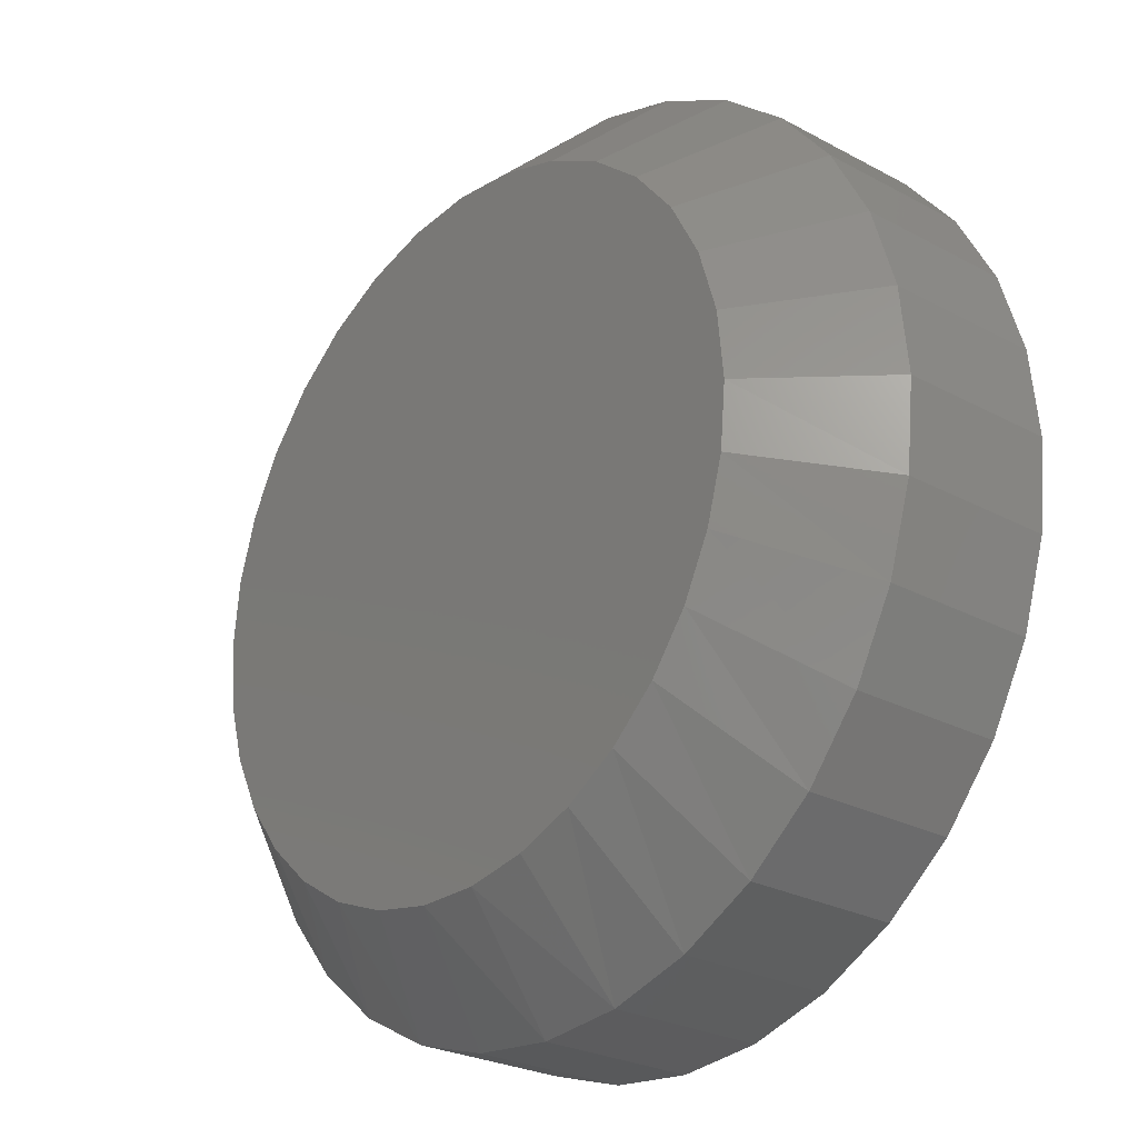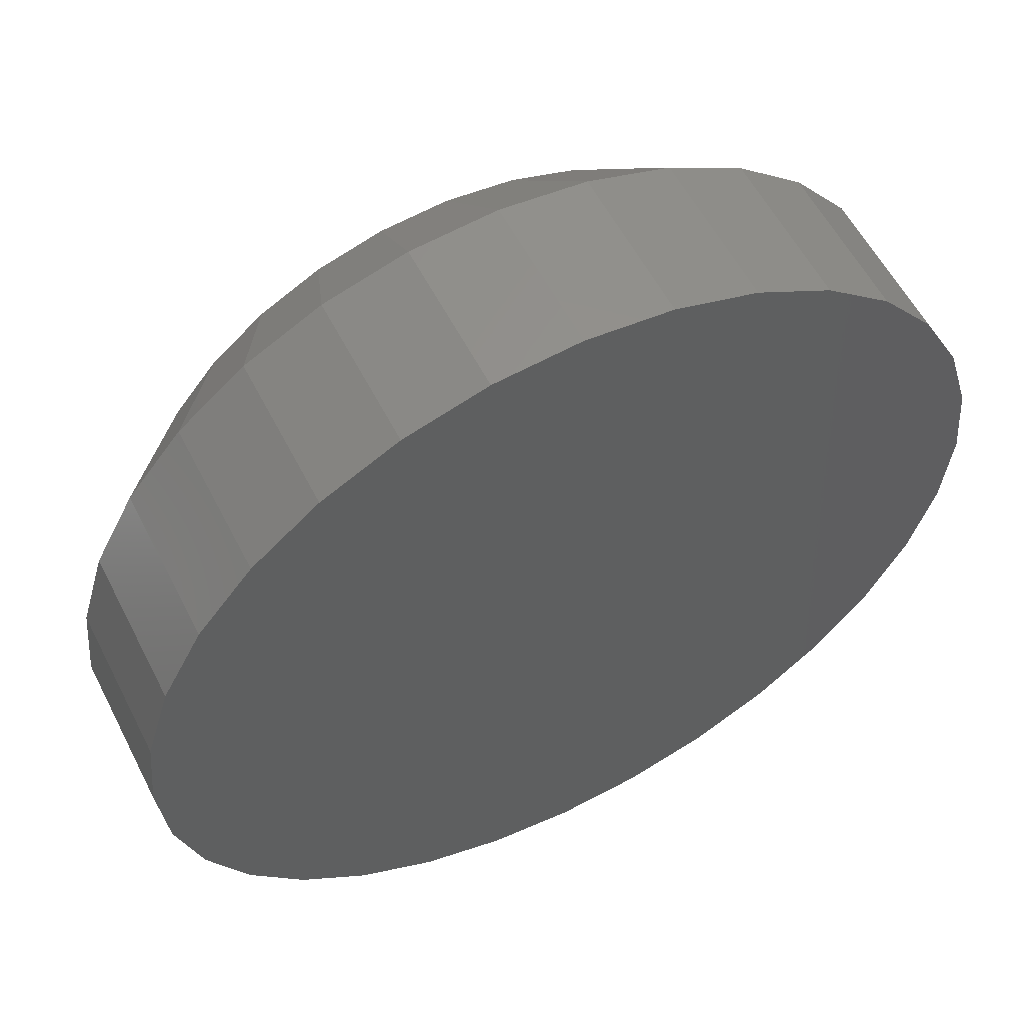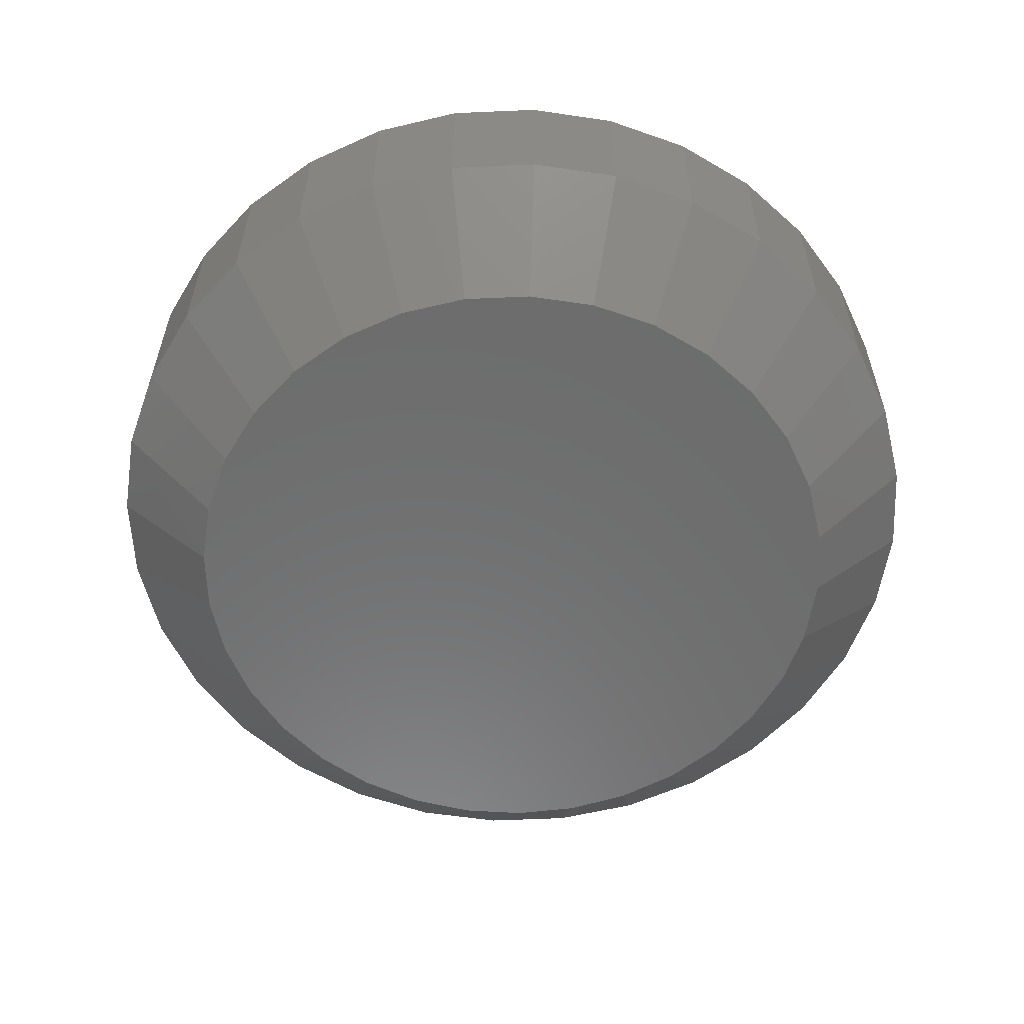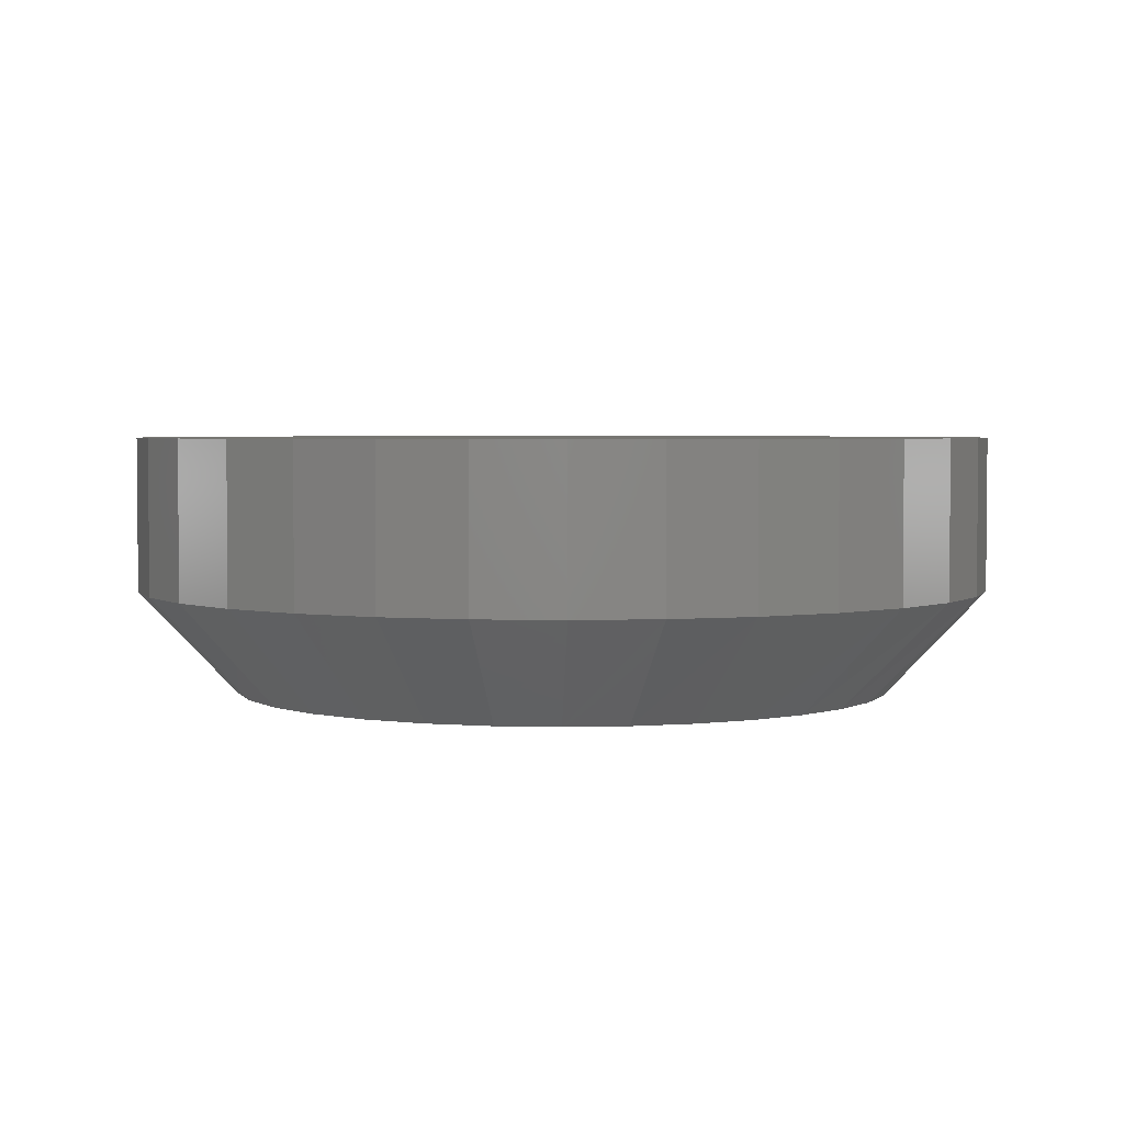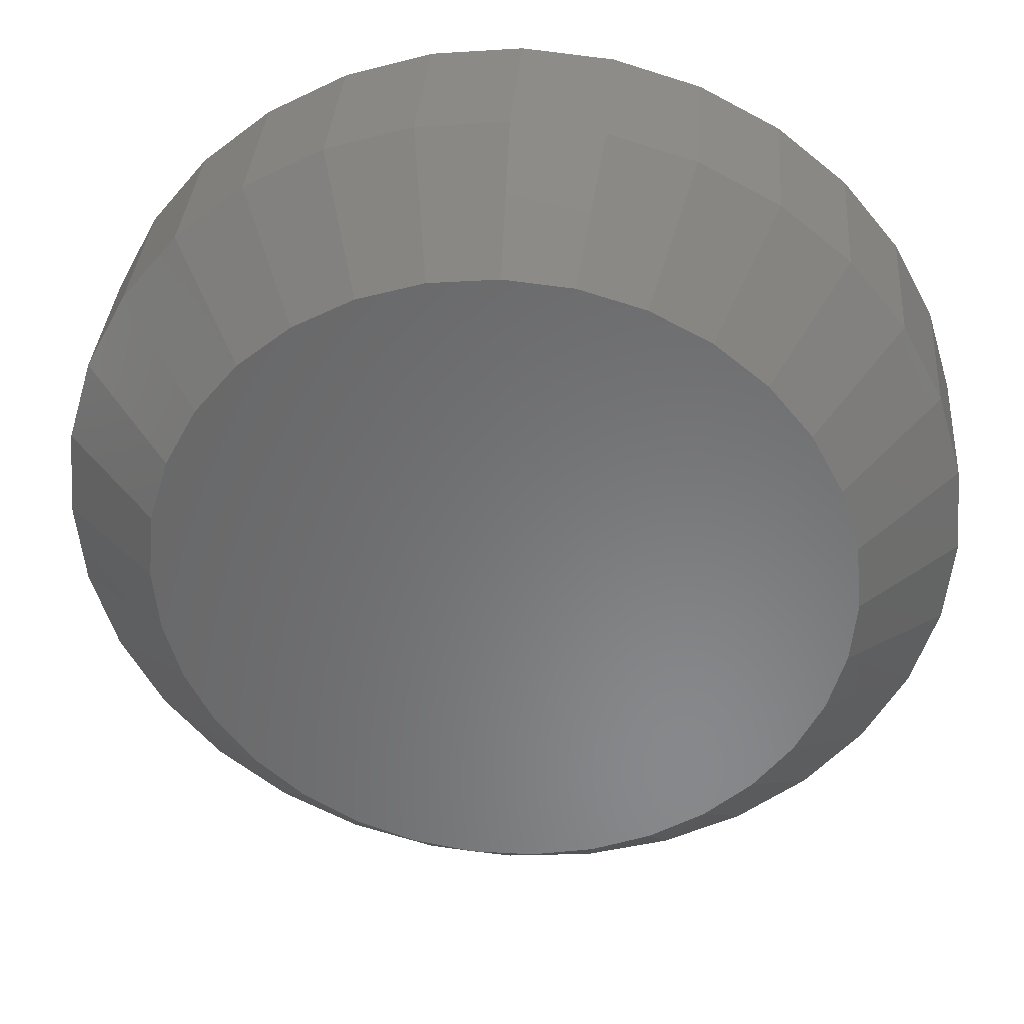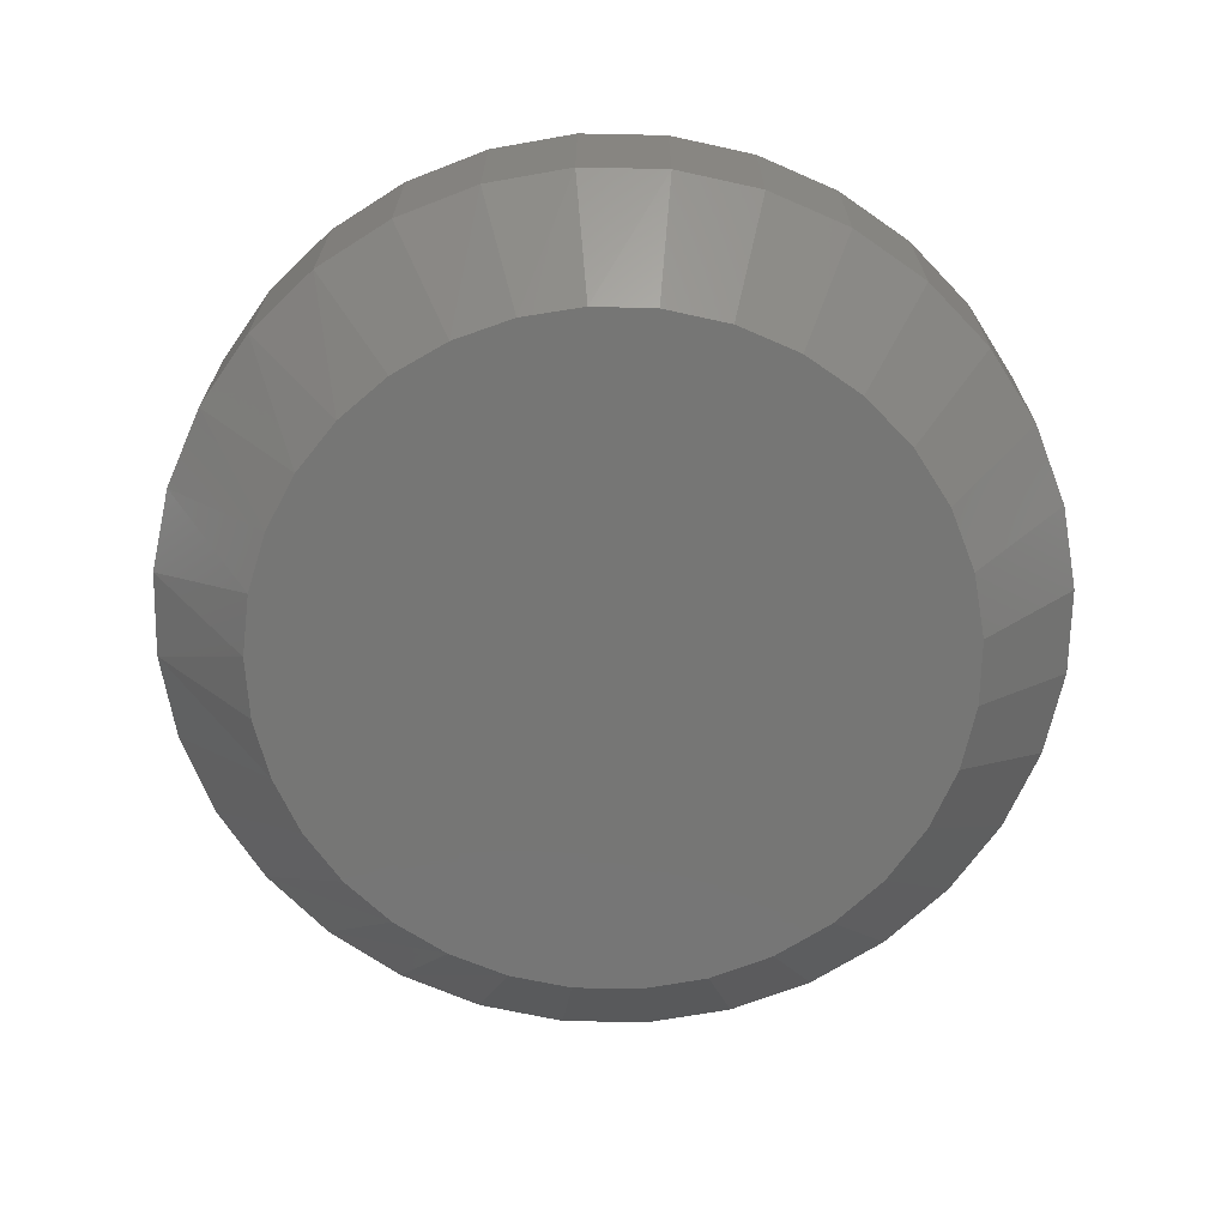
<metadata>
{"format":"stl","ext":"stl","renderer":"f3d","projection":"perspective","resolution":1024,"background":"white","views":[{"elev":-25.8,"azim":-130.7,"up":"+Y"},{"elev":57.1,"azim":-26.9,"up":"+Y"},{"elev":-58.4,"azim":165.7,"up":"+Z"},{"elev":3.3,"azim":-79.4,"up":"+Z"},{"elev":34.9,"azim":-175.7,"up":"+Y"},{"elev":-68.4,"azim":83.2,"up":"+Z"}]}
</metadata>
<code>
# stl→obj: 97 verts, 190 faces
v 0.007895 0.4752 0
v 0.1006 0.466 0
v -0.08481 0.466 0
v 0.05174 -0.4731 0
v -0.03595 -0.4731 0
v 0.1379 -0.457 0
v -0.1221 -0.457 0
v -0.2039 -0.4253 0
v 0.2197 -0.4253 0
v -0.2785 -0.3792 0
v 0.2942 -0.3792 0
v -0.3433 -0.3201 0
v 0.359 -0.3201 0
v -0.3961 -0.2501 0
v 0.4119 -0.2501 0
v -0.4352 -0.1716 0
v 0.451 -0.1716 0
v -0.4592 -0.08731 0
v 0.475 -0.08731 0
v -0.4673 1.21e-07 0
v 0.4831 -3.627e-17 0
v -0.4581 0.0927 0
v 0.4739 0.0927 0
v -0.4311 0.1818 0
v 0.4469 0.1818 0
v -0.3872 0.264 0
v 0.403 0.264 0
v -0.3281 0.336 0
v 0.3439 0.336 0
v -0.2561 0.3951 0
v 0.2719 0.3951 0
v -0.1739 0.439 0
v 0.1897 0.439 0
v 0.6237 -1.508e-16 0.1484
v 0.6237 0 0.3672
v 0.6119 -0.1201 0.1484
v 0.6119 -0.1201 0.3672
v 0.5768 -0.2357 0.1484
v 0.5768 -0.2357 0.3672
v 0.5199 -0.3421 0.1484
v 0.5199 -0.3421 0.3672
v 0.4433 -0.4354 0.1484
v 0.4433 -0.4354 0.3672
v 0.35 -0.512 0.1484
v 0.35 -0.512 0.3672
v 0.2435 -0.5689 0.1484
v 0.2435 -0.5689 0.3672
v 0.128 -0.604 0.1484
v 0.128 -0.604 0.3672
v 0.007895 -0.6158 0.1484
v 0.007895 -0.6158 0.3672
v -0.1122 -0.604 0.1484
v -0.1122 -0.604 0.3672
v -0.2278 -0.5689 0.1484
v -0.2278 -0.5689 0.3672
v -0.3342 -0.512 0.1484
v -0.3342 -0.512 0.3672
v -0.4275 -0.4354 0.1484
v -0.4275 -0.4354 0.3672
v -0.5041 -0.3421 0.1484
v -0.5041 -0.3421 0.3672
v -0.561 -0.2357 0.1484
v -0.561 -0.2357 0.3672
v -0.5961 -0.1201 0.1484
v -0.5961 -0.1201 0.3672
v -0.6079 7.541e-17 0.1484
v -0.6079 7.541e-17 0.3672
v -0.5961 0.1201 0.1484
v -0.5961 0.1201 0.3672
v -0.561 0.2357 0.1484
v -0.561 0.2357 0.3672
v -0.5041 0.3421 0.1484
v -0.5041 0.3421 0.3672
v -0.4275 0.4354 0.1484
v -0.4275 0.4354 0.3672
v -0.3342 0.512 0.1484
v -0.3342 0.512 0.3672
v -0.2278 0.5689 0.1484
v -0.2278 0.5689 0.3672
v -0.1122 0.604 0.1484
v -0.1122 0.604 0.3672
v 0.007895 0.6158 0.1484
v 0.007895 0.6158 0.3672
v 0.128 0.604 0.1484
v 0.128 0.604 0.3672
v 0.2435 0.5689 0.1484
v 0.2435 0.5689 0.3672
v 0.35 0.512 0.1484
v 0.35 0.512 0.3672
v 0.4433 0.4354 0.1484
v 0.4433 0.4354 0.3672
v 0.5199 0.3421 0.1484
v 0.5199 0.3421 0.3672
v 0.5768 0.2357 0.1484
v 0.5768 0.2357 0.3672
v 0.6119 0.1201 0.1484
v 0.6119 0.1201 0.3672
f 1 2 3
f 4 5 6
f 5 7 6
f 6 7 8
f 6 8 9
f 9 8 10
f 9 10 11
f 11 10 12
f 11 12 13
f 13 12 14
f 13 14 15
f 15 14 16
f 15 16 17
f 17 16 18
f 17 18 19
f 19 18 20
f 19 20 21
f 21 20 22
f 21 22 23
f 23 22 24
f 23 24 25
f 25 24 26
f 25 26 27
f 27 26 28
f 27 28 29
f 29 28 30
f 29 30 31
f 31 30 32
f 31 32 33
f 33 32 3
f 33 3 2
f 34 35 36
f 36 35 37
f 36 37 38
f 38 37 39
f 38 39 40
f 40 39 41
f 40 41 42
f 42 41 43
f 42 43 44
f 44 43 45
f 44 45 46
f 46 45 47
f 46 47 48
f 48 47 49
f 48 49 50
f 50 49 51
f 50 51 52
f 52 51 53
f 52 53 54
f 54 53 55
f 54 55 56
f 56 55 57
f 56 57 58
f 58 57 59
f 58 59 60
f 60 59 61
f 60 61 62
f 62 61 63
f 62 63 64
f 64 63 65
f 64 65 66
f 66 65 67
f 66 67 68
f 68 67 69
f 68 69 70
f 70 69 71
f 70 71 72
f 72 71 73
f 72 73 74
f 74 73 75
f 74 75 76
f 76 75 77
f 76 77 78
f 78 77 79
f 78 79 80
f 80 79 81
f 80 81 82
f 82 81 83
f 82 83 84
f 84 83 85
f 84 85 86
f 86 85 87
f 86 87 88
f 88 87 89
f 88 89 90
f 90 89 91
f 90 91 92
f 92 91 93
f 92 93 94
f 94 93 95
f 94 95 96
f 96 95 97
f 96 97 34
f 34 97 35
f 82 2 1
f 1 80 82
f 31 88 29
f 29 88 90
f 29 90 27
f 27 90 92
f 27 92 25
f 25 92 94
f 25 94 23
f 23 94 96
f 23 96 21
f 21 96 34
f 76 30 74
f 74 30 28
f 74 28 72
f 72 28 26
f 72 26 70
f 70 26 24
f 70 24 68
f 68 24 22
f 68 22 66
f 66 22 20
f 88 31 86
f 86 31 33
f 86 33 84
f 84 33 2
f 84 2 82
f 30 76 32
f 32 76 78
f 32 78 3
f 3 78 80
f 3 80 1
f 5 50 52
f 4 48 50
f 4 50 5
f 12 58 14
f 14 58 60
f 14 60 16
f 16 60 62
f 16 62 18
f 18 62 64
f 18 64 20
f 20 64 66
f 44 11 42
f 42 11 13
f 42 13 40
f 40 13 15
f 40 15 38
f 38 15 17
f 38 17 36
f 36 17 19
f 36 19 34
f 34 19 21
f 58 12 56
f 56 12 10
f 56 10 54
f 54 10 8
f 54 8 52
f 52 8 7
f 52 7 5
f 11 44 9
f 9 44 46
f 9 46 6
f 6 46 48
f 6 48 4
f 81 85 83
f 85 81 87
f 87 81 79
f 87 79 89
f 89 79 77
f 89 77 91
f 91 77 75
f 91 75 93
f 93 75 73
f 93 73 95
f 95 73 71
f 95 71 97
f 97 71 69
f 97 69 35
f 35 69 67
f 35 67 37
f 37 67 65
f 37 65 39
f 39 65 63
f 39 63 41
f 41 63 61
f 41 61 43
f 43 61 59
f 43 59 45
f 45 59 57
f 45 57 47
f 47 57 55
f 47 55 49
f 49 55 53
f 49 53 51

</code>
